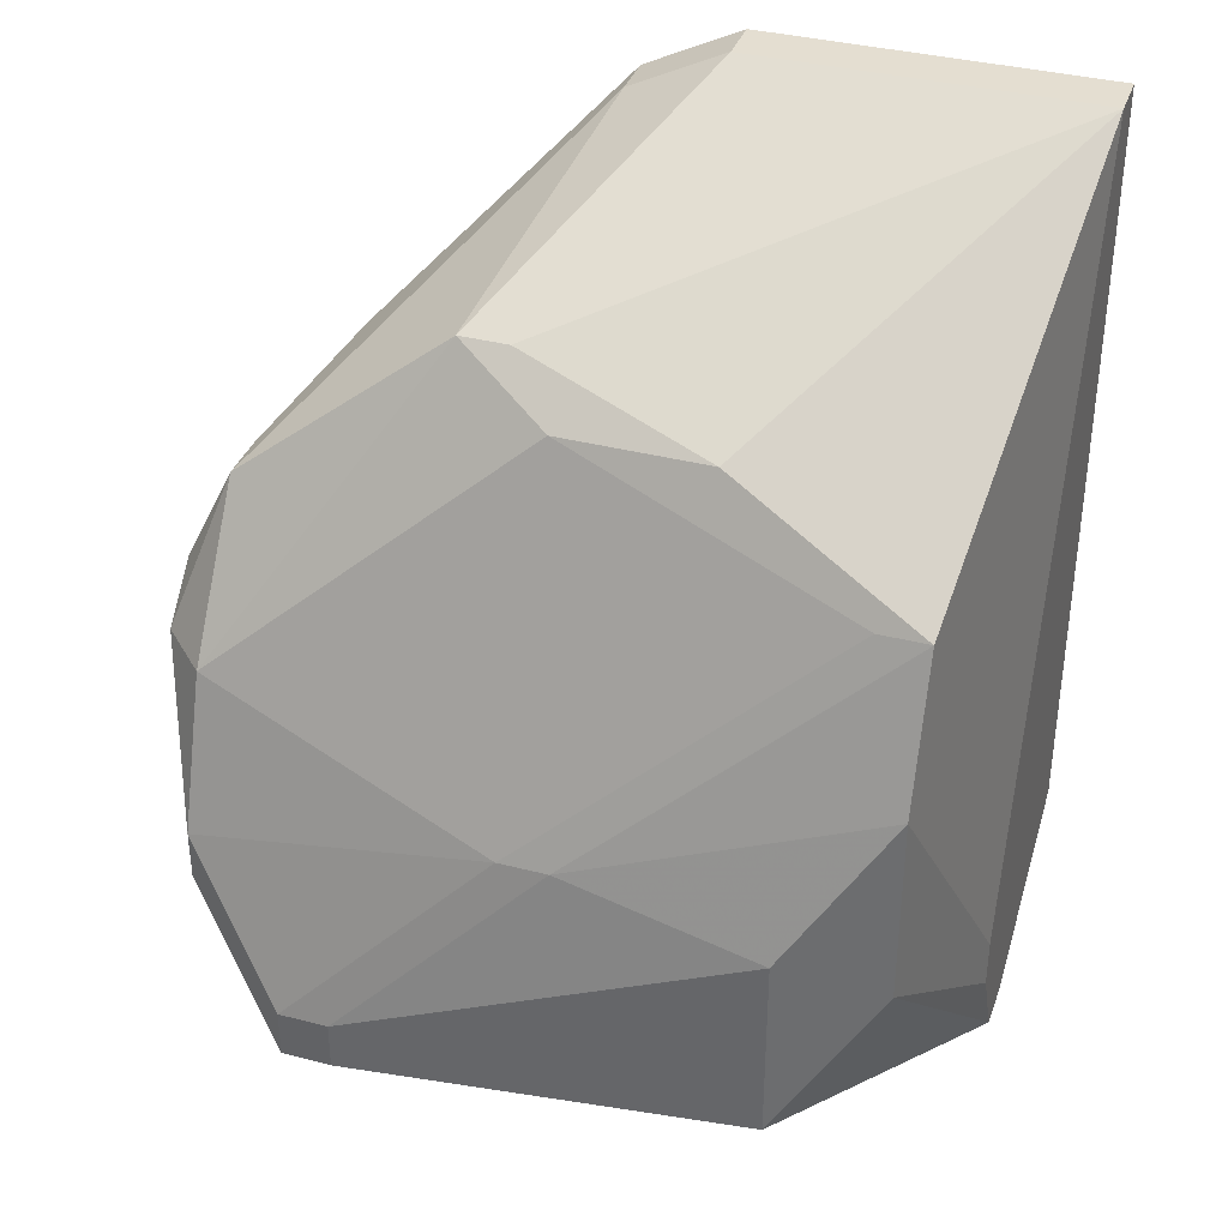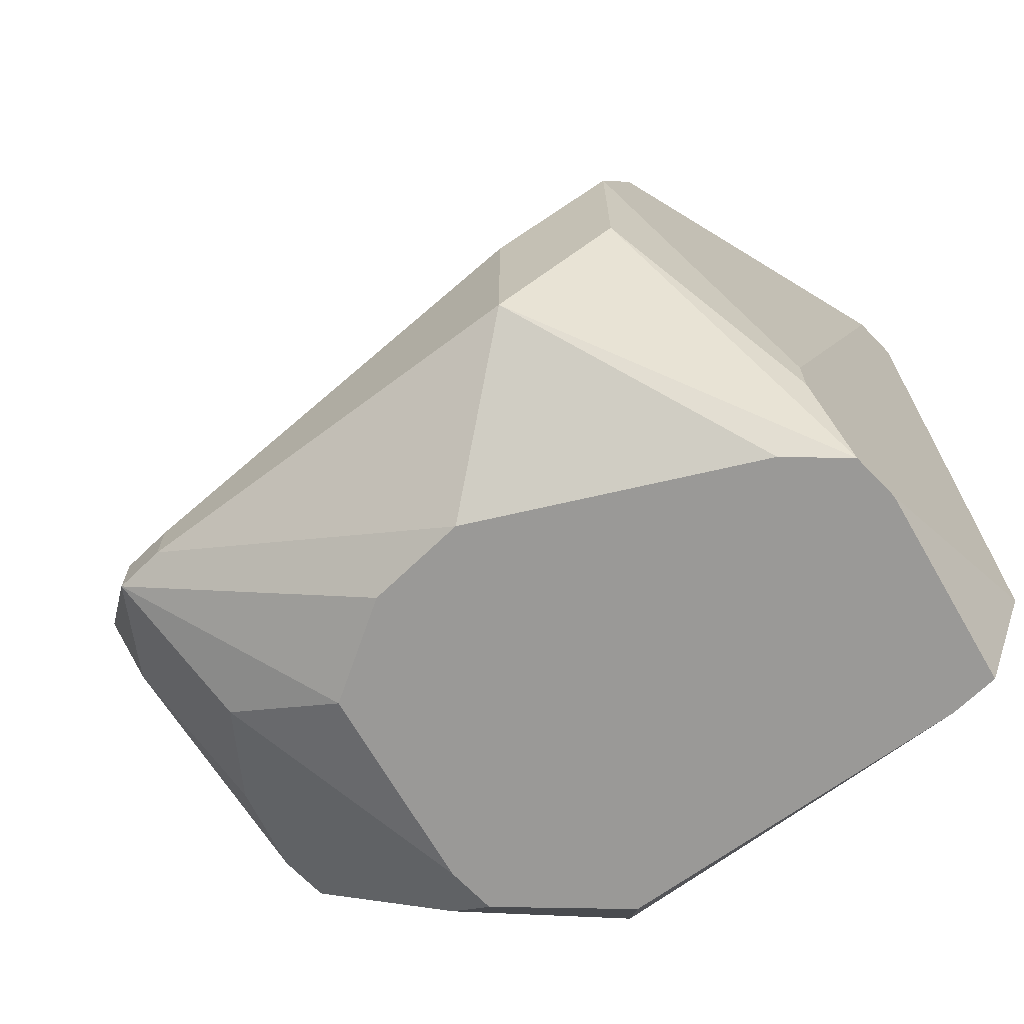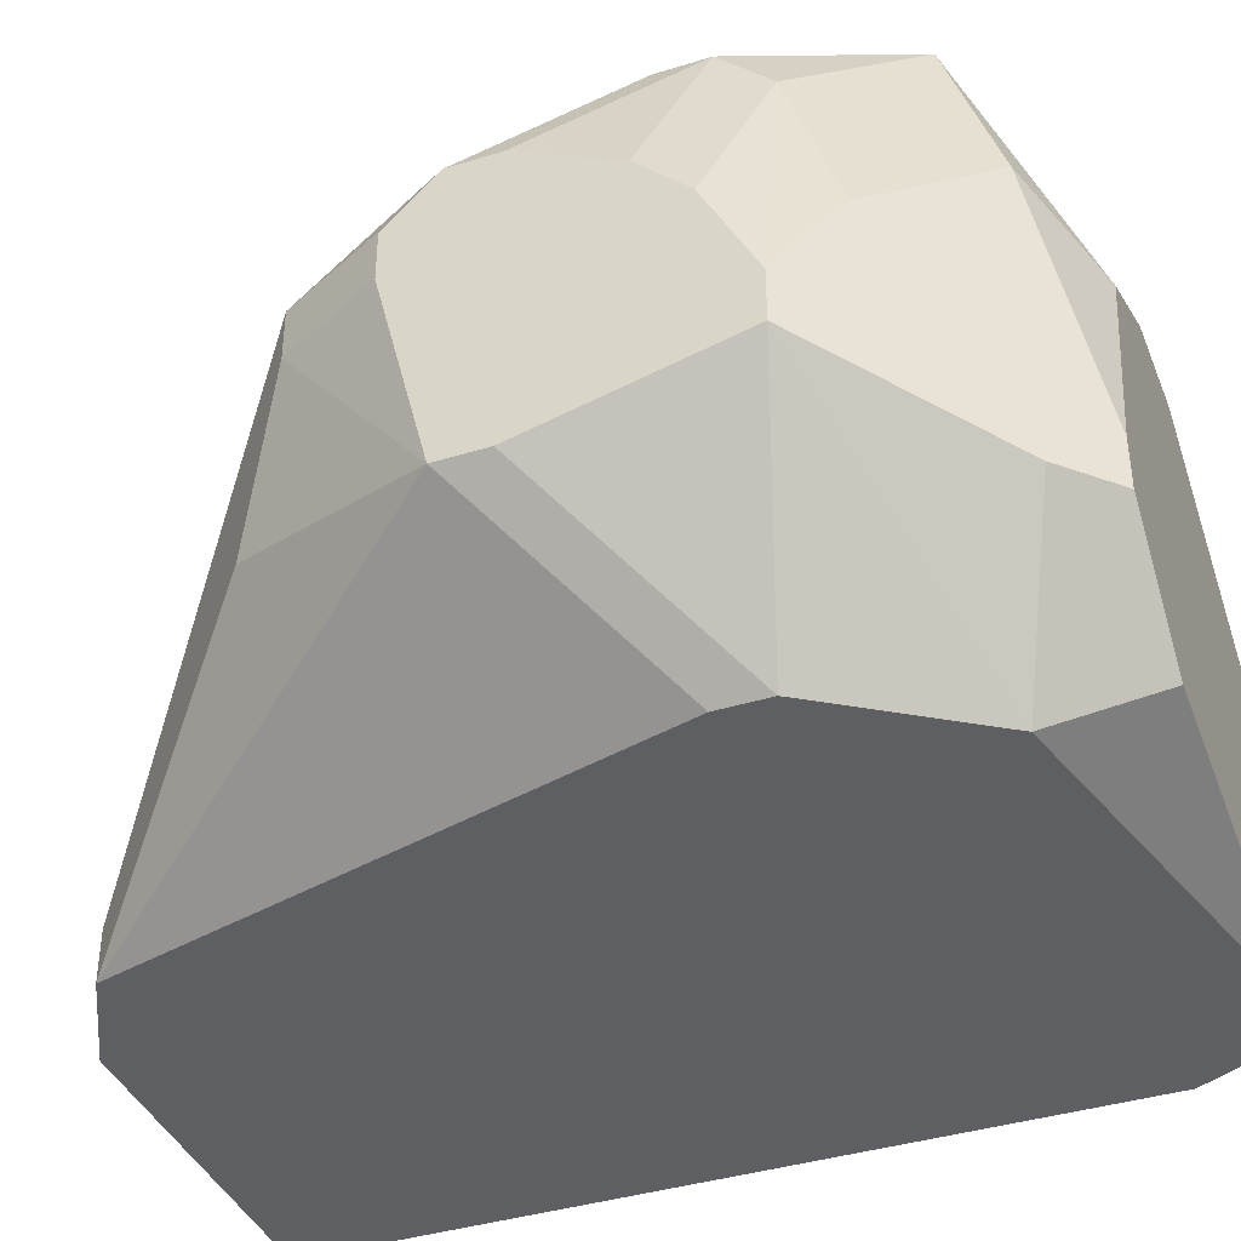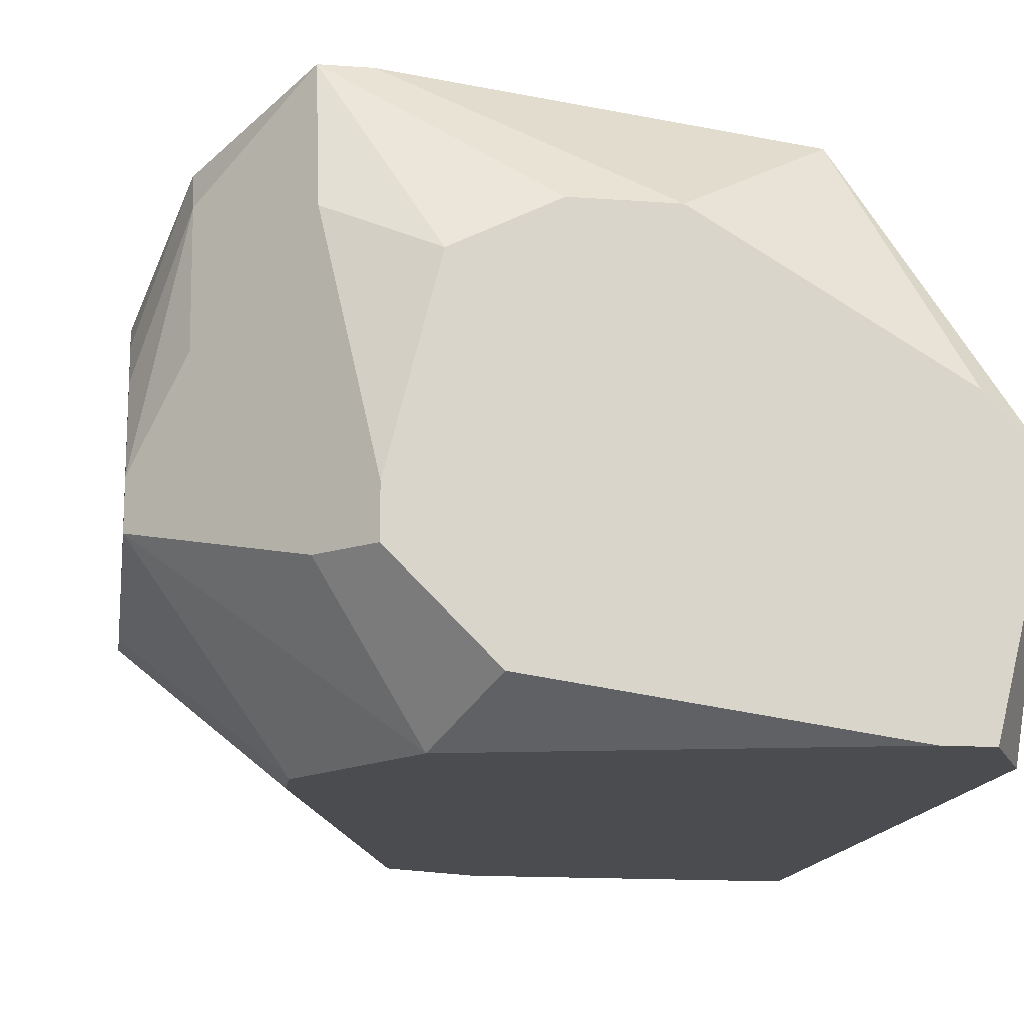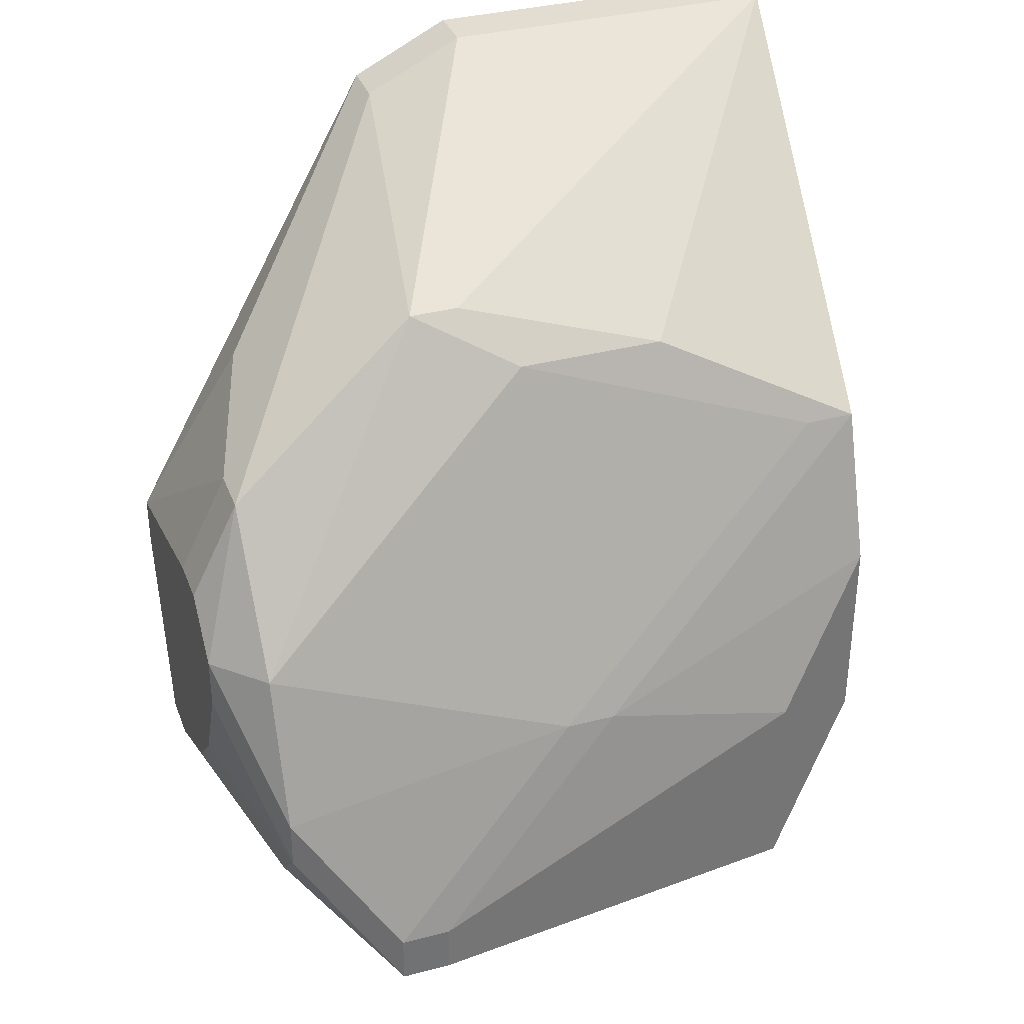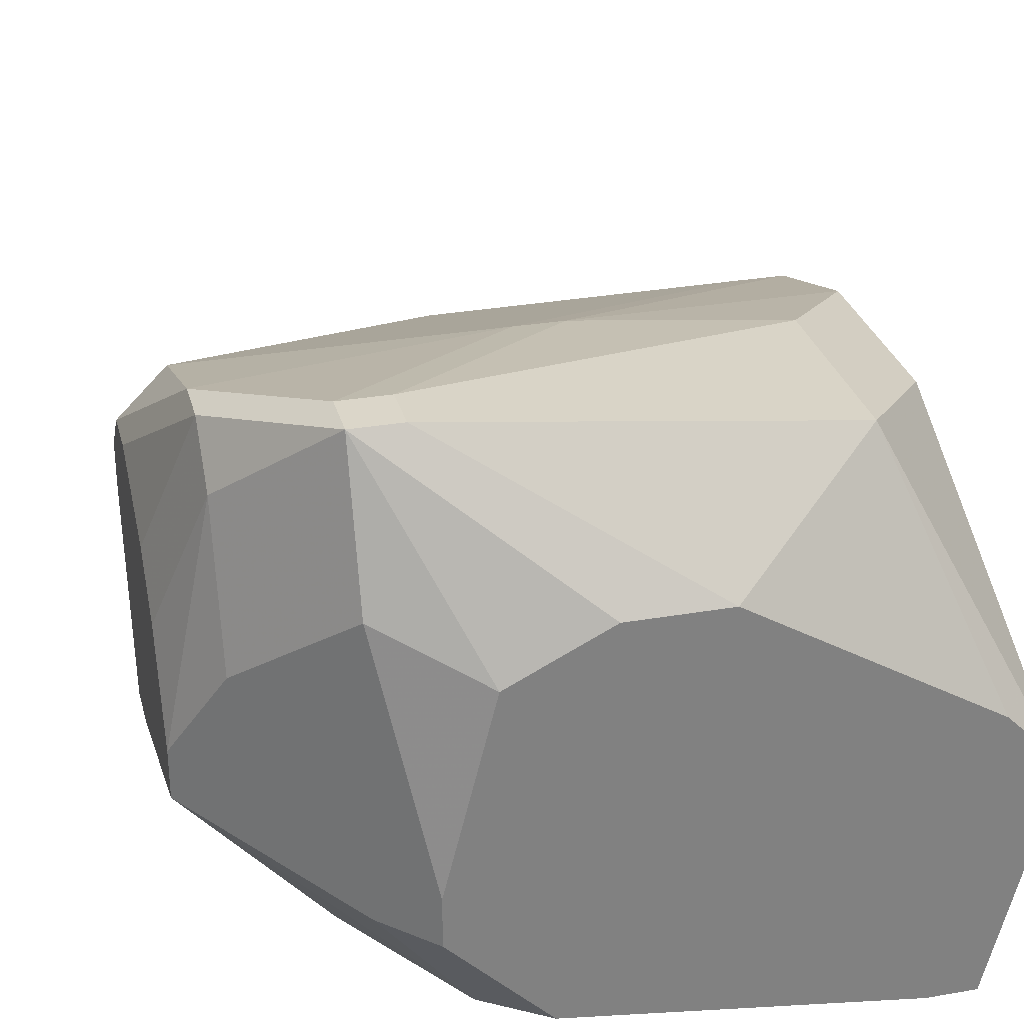
<metadata>
{"format":"obj","ext":"obj","renderer":"f3d","projection":"perspective","resolution":1024,"background":"white","views":[{"elev":36.5,"azim":18.6,"up":"+Y"},{"elev":-68.9,"azim":44.0,"up":"+Y"},{"elev":-39.7,"azim":-69.1,"up":"+Z"},{"elev":-14.9,"azim":-8.8,"up":"+Z"},{"elev":35.2,"azim":-19.2,"up":"+Y"},{"elev":29.7,"azim":-14.3,"up":"+Z"}]}
</metadata>
<code>
v -0.03424 0.001164 0.006847
v -0.02564 0.009185 0.005128
v -0.02564 0.009185 0.004555
v -0.02564 0.0005909 0.007993
v -0.03424 0.001164 0.00742
v -0.02564 1.798e-05 0.007993
v -0.02564 1.798e-05 0.004555
v -0.02564 -0.001128 0.00742
v -0.02564 -0.001128 0.006847
v -0.02679 0.005748 0.009712
v -0.02622 0.005748 0.009712
v -0.02622 0.004029 0.01028
v -0.03424 0.001737 0.008566
v -0.02622 0.001737 0.01028
v -0.02622 -0.001128 0.007993
v -0.02622 -0.001128 0.004555
v -0.02679 -0.001128 0.004555
v -0.02736 0.00231 0.01086
v -0.02736 1.798e-05 0.01086
v -0.02851 0.006893 0.009139
v -0.03424 0.00231 0.009139
v -0.02965 0.009185 0.005128
v -0.02965 0.009185 0.004555
v -0.02908 -0.001128 0.009712
v -0.03023 0.006893 0.009139
v -0.03023 0.002883 0.01086
v -0.02965 0.002883 0.01086
v -0.03023 -0.001128 0.009712
v -0.0308 0.008612 0.005128
v -0.0308 0.008612 0.004555
v -0.0308 -0.001128 0.005128
v -0.03137 0.007466 0.008566
v -0.03424 0.003456 0.006274
v -0.0308 0.007466 0.008566
v -0.03137 1.798e-05 0.004555
v -0.03424 0.004029 0.006274
v -0.03137 -0.001128 0.009139
v -0.03194 -0.001128 0.006847
v -0.03194 -0.001128 0.006274
v -0.03252 0.00231 0.004555
v -0.03252 0.001737 0.004555
v -0.03252 0.0005909 0.01143
v -0.03194 0.0005909 0.01143
v -0.03194 1.798e-05 0.01143
v -0.03424 0.003456 0.009712
v -0.03252 1.798e-05 0.01143
v -0.03252 -0.000555 0.009712
v -0.03424 0.004029 0.009712
v -0.03252 -0.000555 0.006274
v -0.03309 0.00632 0.006847
v -0.03366 0.005748 0.009139
v -0.03424 0.004602 0.008566
v -0.03366 0.005748 0.008566
v -0.03366 0.004029 0.01028
v -0.03366 0.00231 0.01086
v -0.03424 0.004602 0.009139
v -0.03366 0.001737 0.01086
v -0.03366 0.001164 0.01028
v -0.03366 0.0005909 0.008566
f 30 40 36
f 50 30 36
f 24 15 19
f 7 9 16
f 8 14 19
f 8 19 15
f 20 11 2
f 53 50 36
f 53 30 50
f 4 2 11
f 4 11 12
f 41 35 1
f 41 1 33
f 41 33 36
f 41 36 40
f 25 26 10
f 25 10 11
f 25 11 20
f 44 46 28
f 44 28 24
f 44 24 19
f 18 43 44
f 18 44 19
f 18 19 14
f 18 14 12
f 29 30 53
f 29 53 51
f 29 51 32
f 22 23 30
f 22 30 29
f 22 29 32
f 22 2 3
f 22 3 23
f 34 20 2
f 34 2 22
f 34 22 32
f 34 32 25
f 34 25 20
f 6 4 12
f 6 12 14
f 6 14 8
f 6 8 9
f 6 9 7
f 6 7 3
f 6 3 2
f 6 2 4
f 17 31 35
f 17 35 41
f 17 41 40
f 17 40 30
f 17 30 23
f 17 23 3
f 17 3 7
f 17 7 16
f 39 59 1
f 39 35 31
f 52 56 51
f 52 51 53
f 52 53 36
f 54 55 26
f 54 26 25
f 54 25 32
f 54 32 51
f 42 46 44
f 42 44 43
f 42 26 55
f 27 18 12
f 27 12 11
f 27 11 10
f 27 10 26
f 27 26 42
f 27 42 43
f 27 43 18
f 37 28 46
f 37 46 47
f 49 39 1
f 49 1 35
f 49 35 39
f 48 54 51
f 48 51 56
f 48 55 54
f 5 13 21
f 5 21 45
f 5 45 48
f 5 48 56
f 5 56 52
f 5 52 36
f 5 36 33
f 5 33 1
f 5 1 59
f 58 13 5
f 58 5 59
f 58 59 47
f 58 47 46
f 38 37 47
f 38 47 59
f 38 59 39
f 38 39 31
f 38 31 17
f 38 17 16
f 38 16 9
f 38 9 8
f 38 8 15
f 38 15 24
f 38 24 28
f 38 28 37
f 57 58 46
f 57 46 42
f 57 42 55
f 57 55 48
f 57 48 45
f 57 45 21
f 57 21 13
f 57 13 58

</code>
